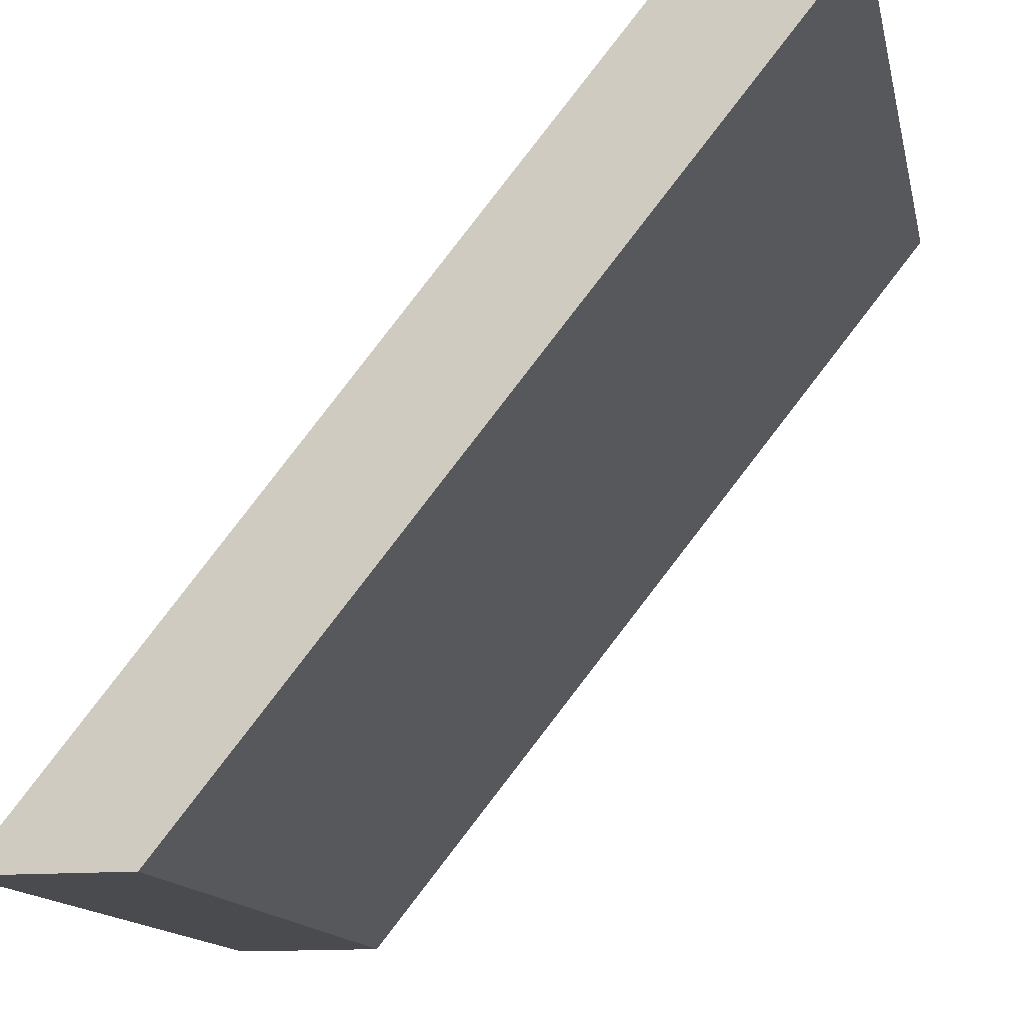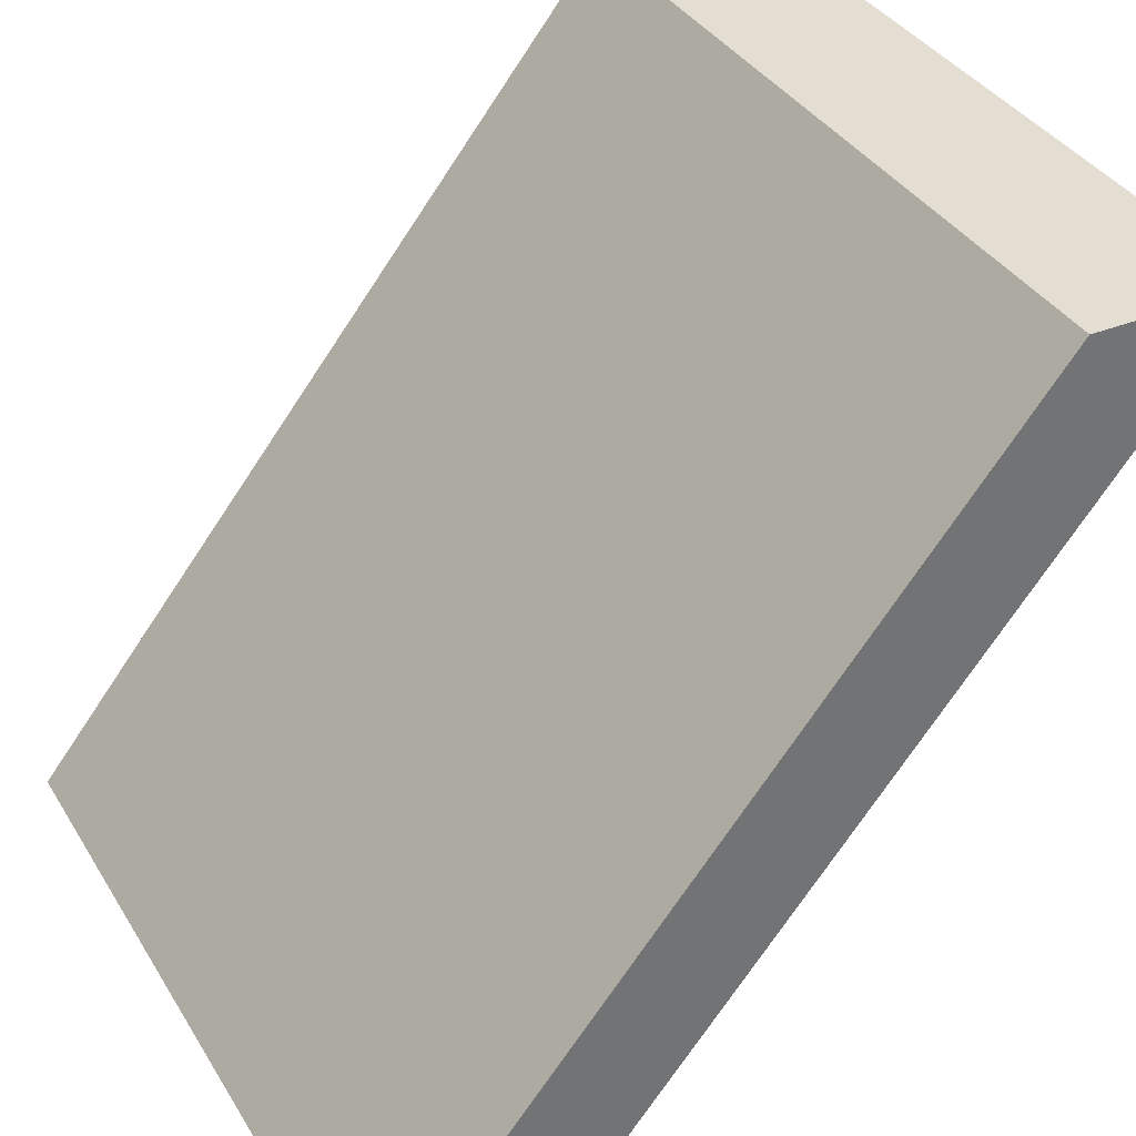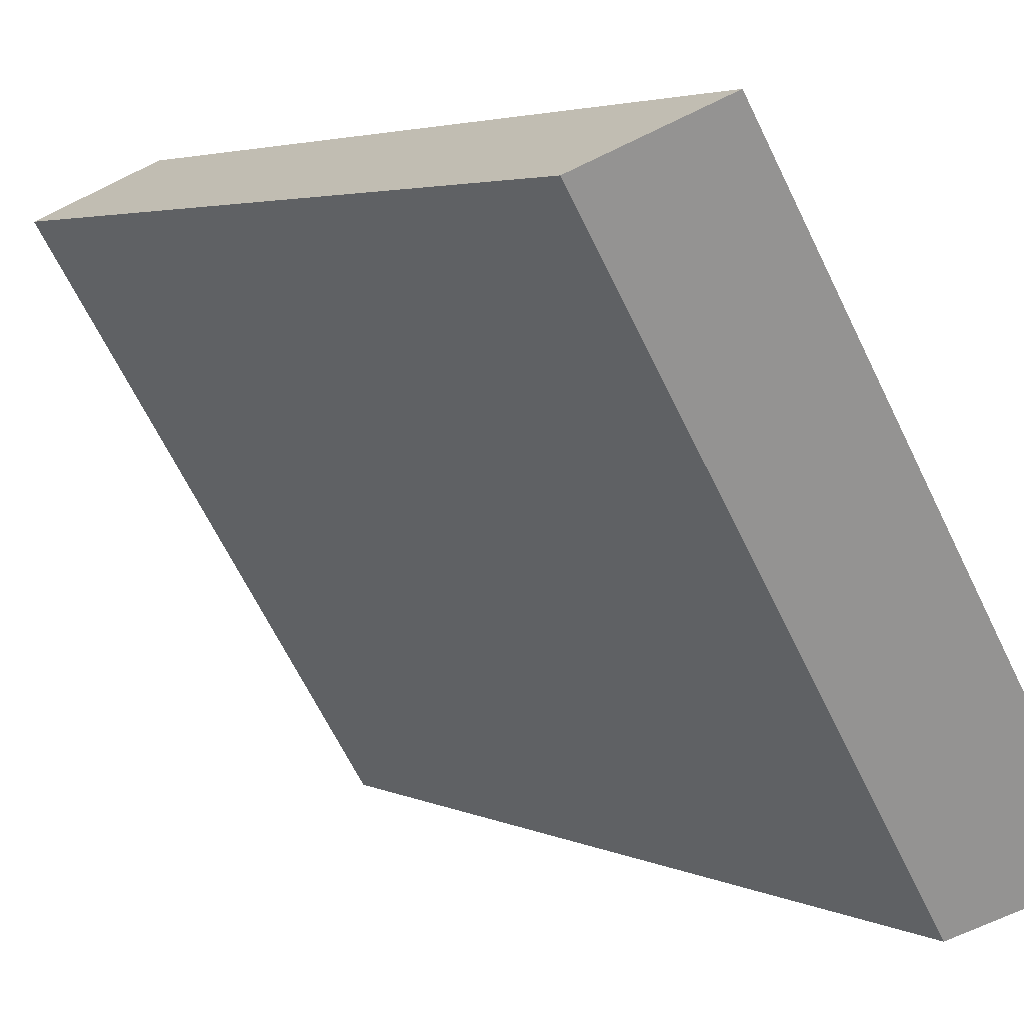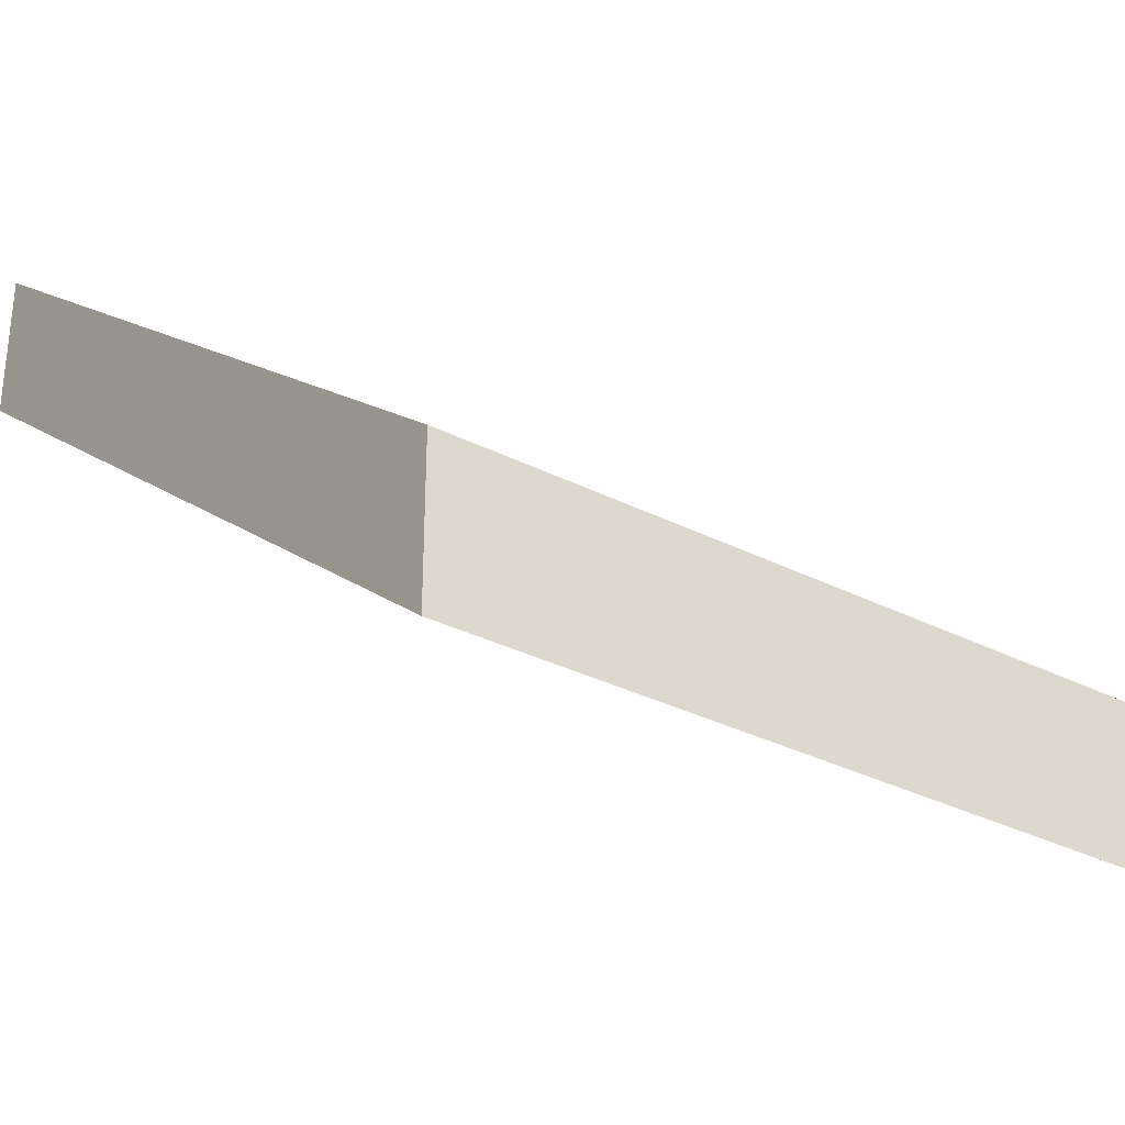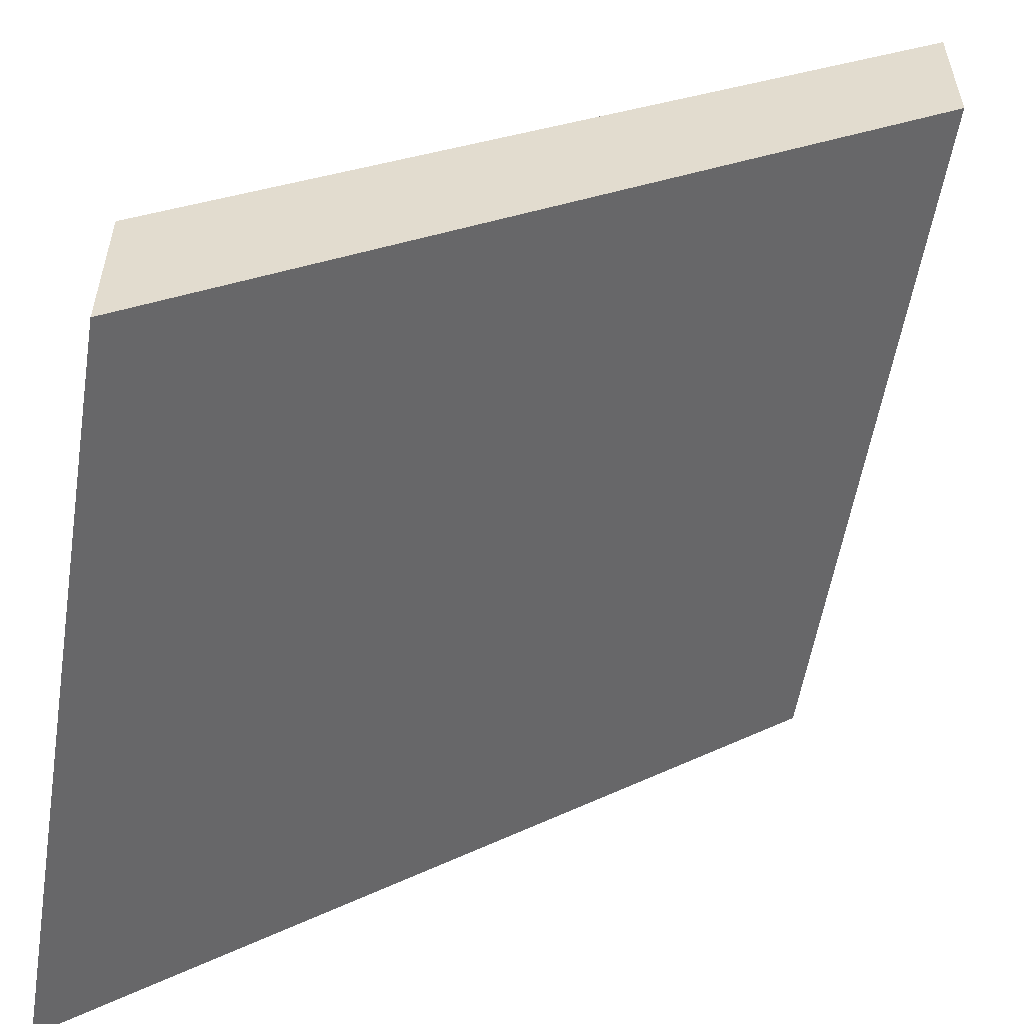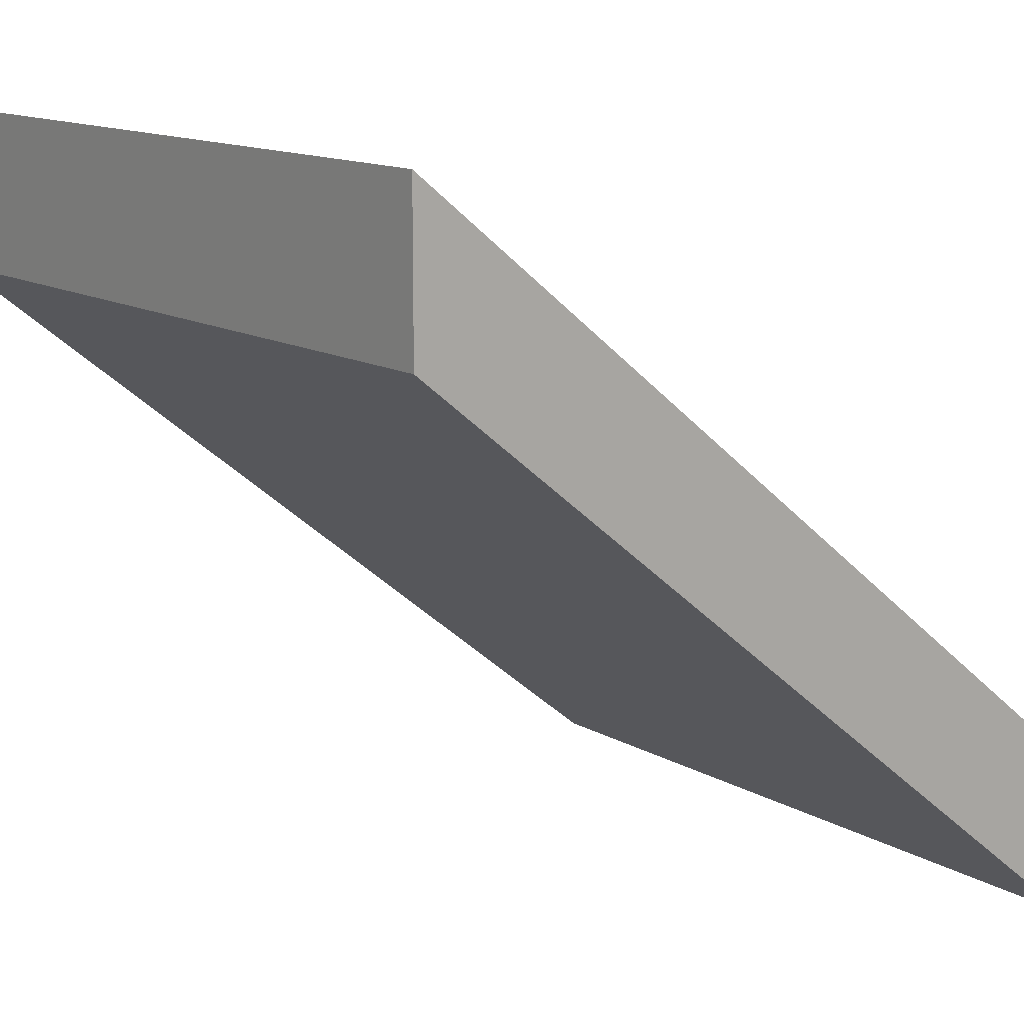
<metadata>
{"format":"obj","ext":"obj","renderer":"f3d","projection":"perspective","resolution":1024,"background":"white","views":[{"elev":-14.1,"azim":101.8,"up":"+Z"},{"elev":36.3,"azim":62.5,"up":"+Z"},{"elev":-66.8,"azim":-63.8,"up":"+Z"},{"elev":-32.6,"azim":144.8,"up":"+Y"},{"elev":-55.7,"azim":-99.1,"up":"+Y"},{"elev":13.0,"azim":52.8,"up":"+Y"}]}
</metadata>
<code>
o ramp_tile_Cube.001
v 1 -1 -1
v 1 -0.6 -1
v 1 0.6 1
v 1 1 1
v -1 -1 -1
v -1 -0.6 -1
v -1 0.6 1
v -1 1 1
g ramp_tile_Cube.001_Ramp
f 8 4 2 6
g ramp_tile_Cube.001_Wall
f 1 2 4 3
f 7 8 6 5
g ramp_tile_Cube.001_Dummy
f 3 4 8 7
f 5 6 2 1
f 3 7 5 1

</code>
